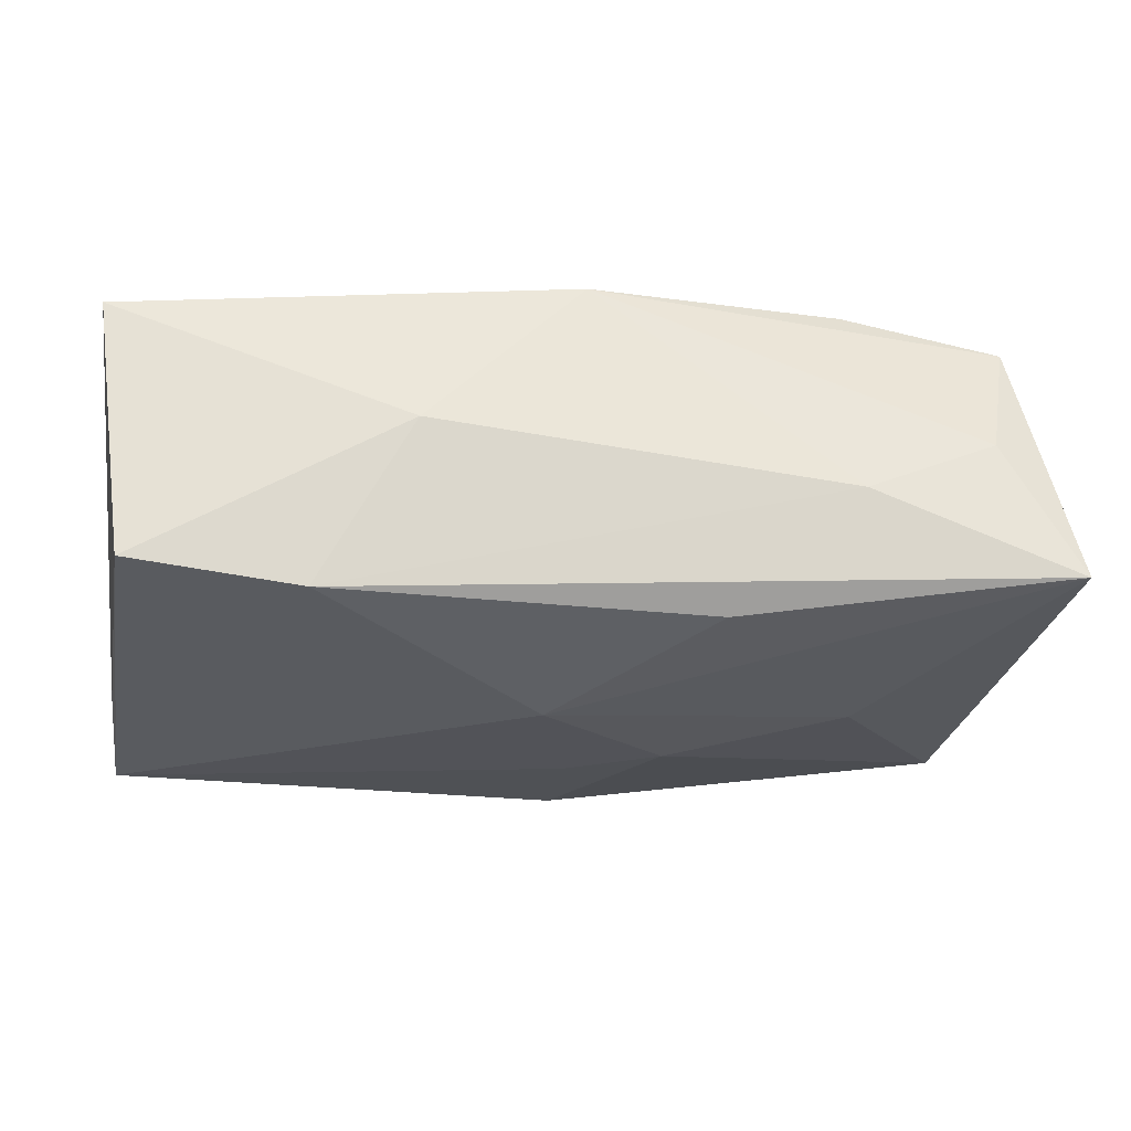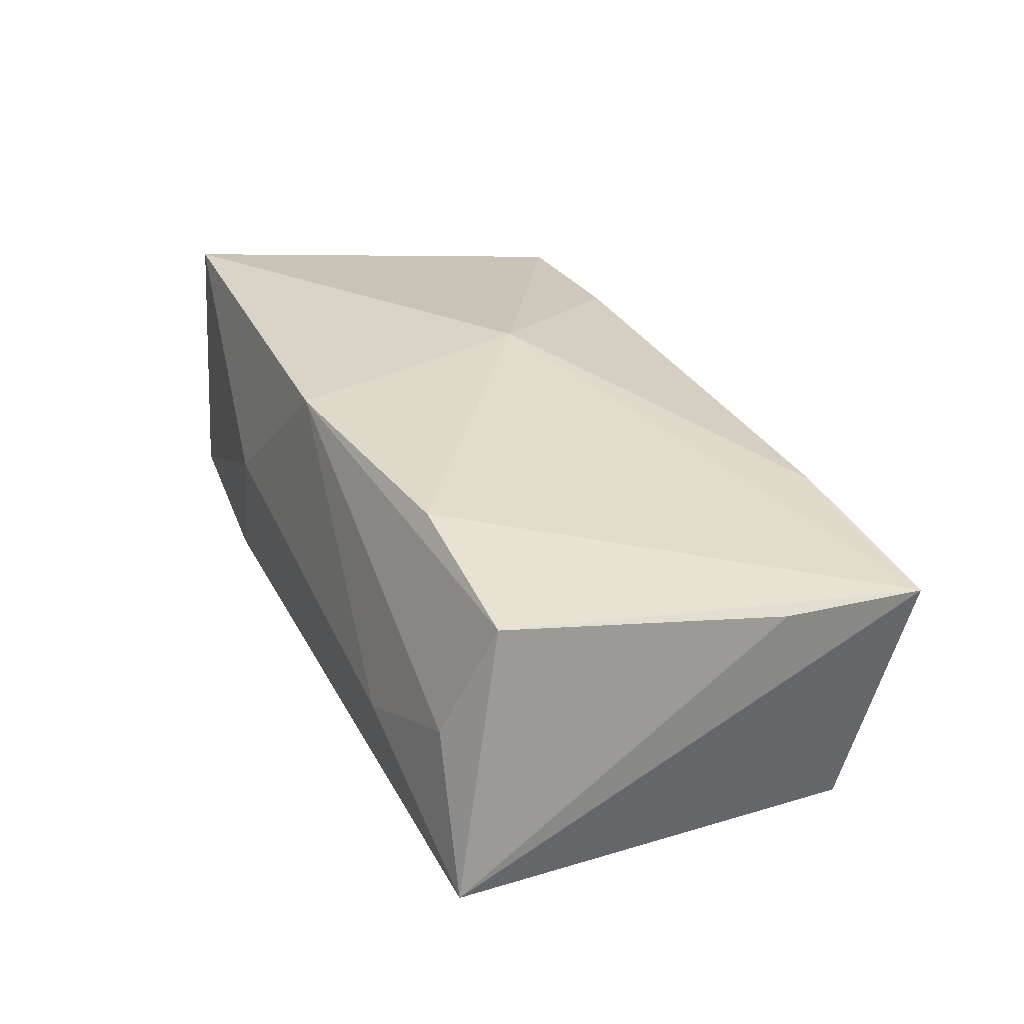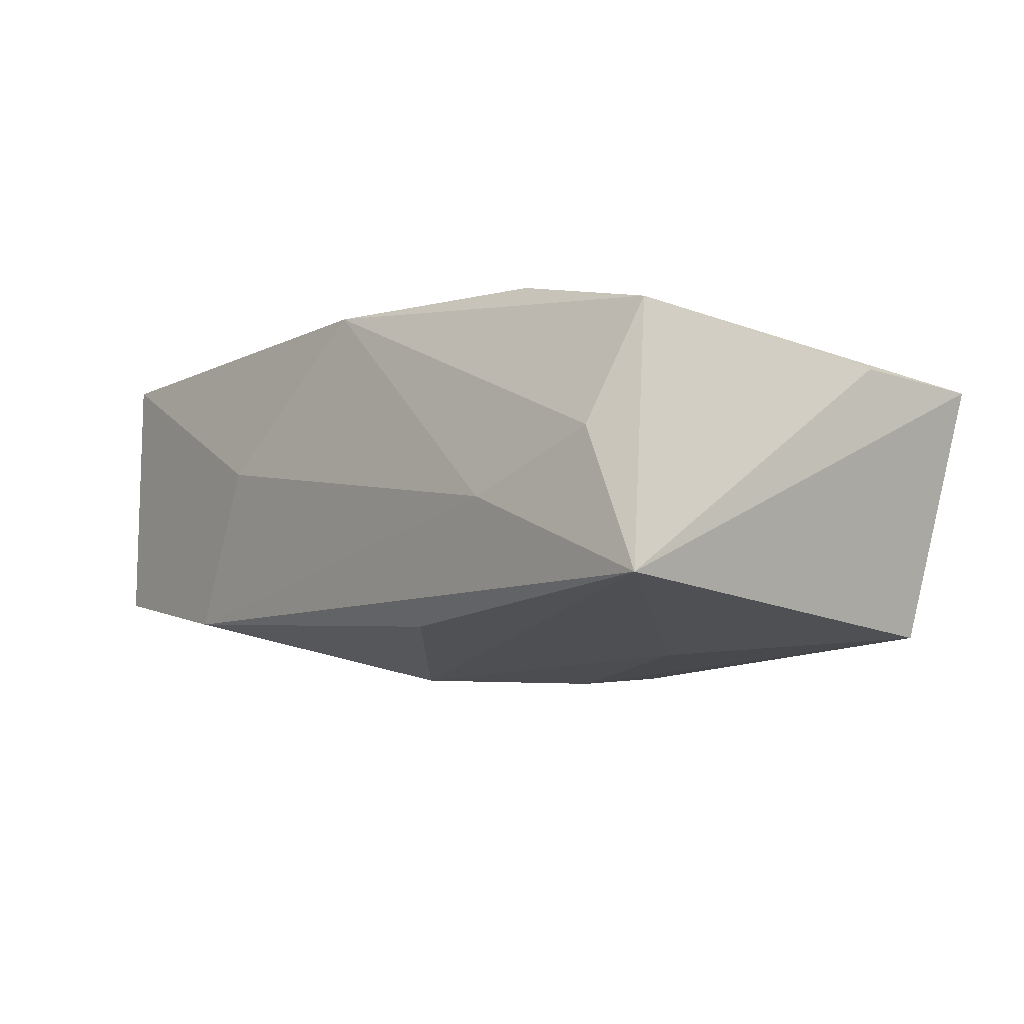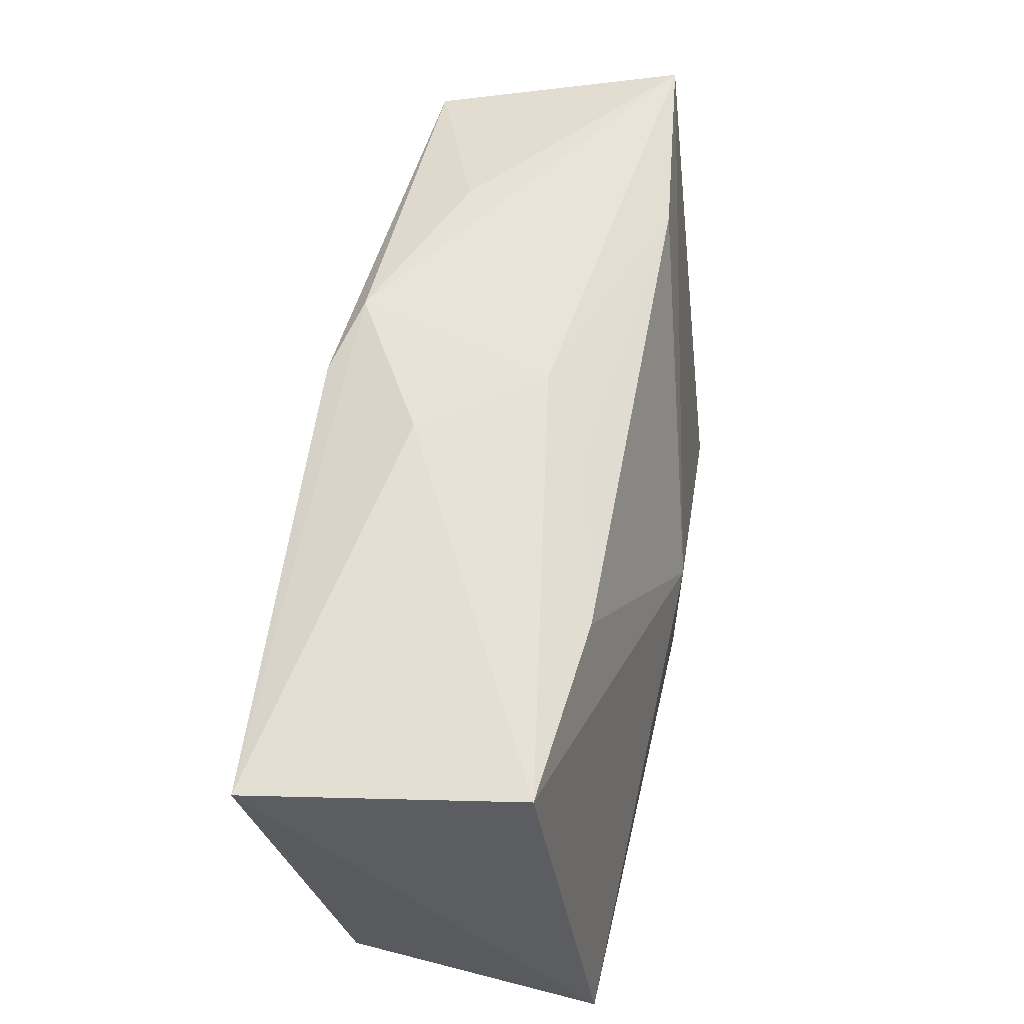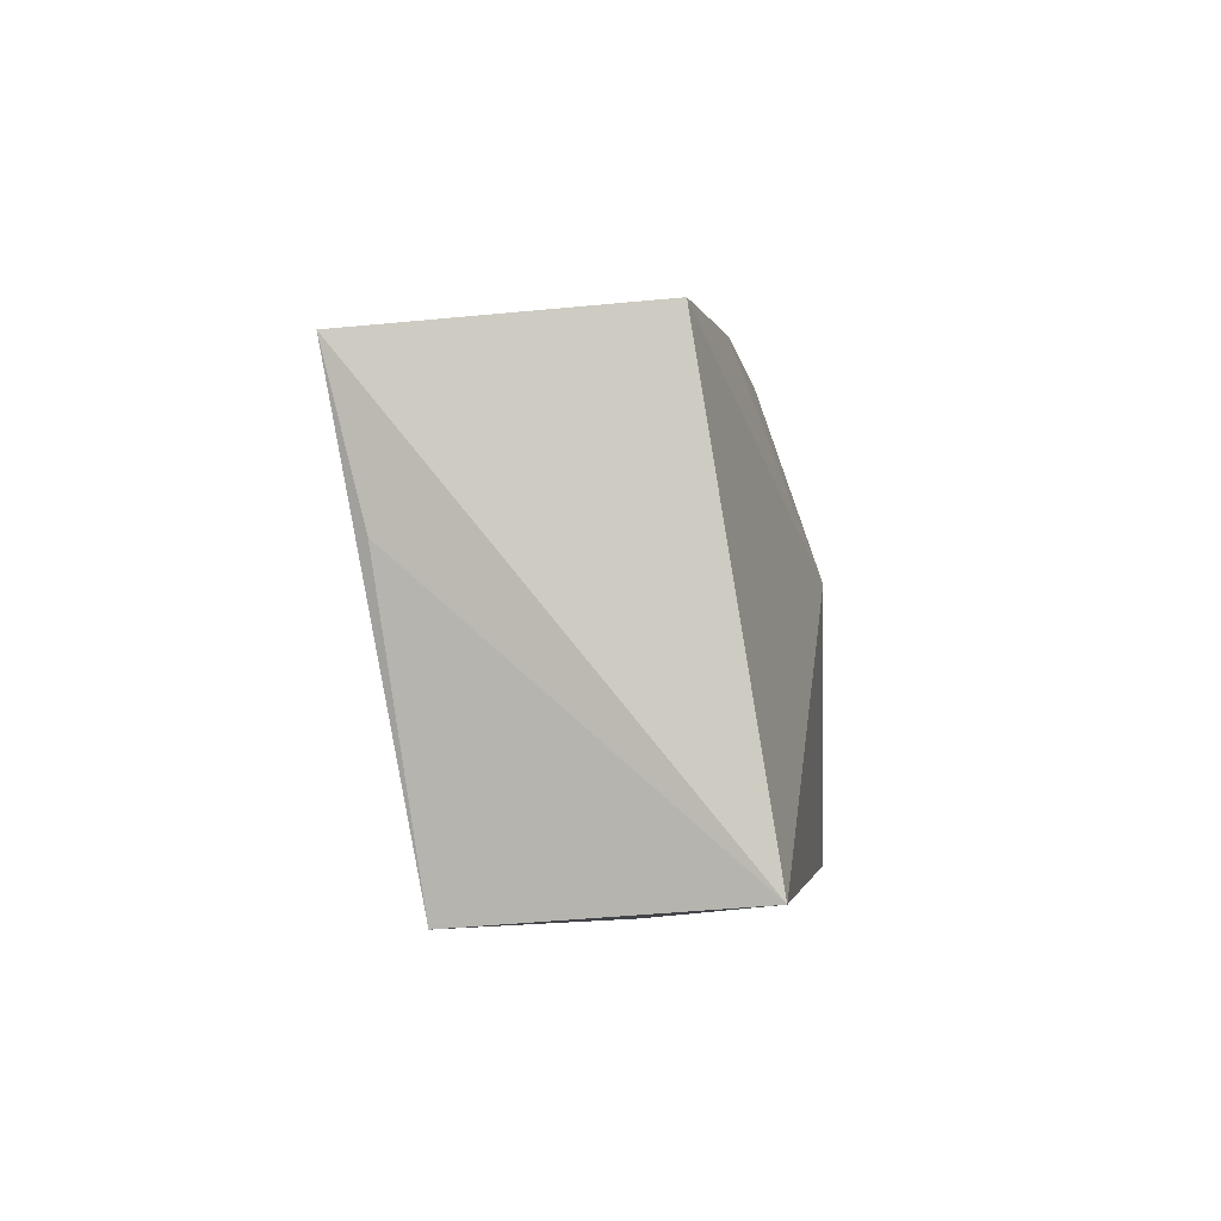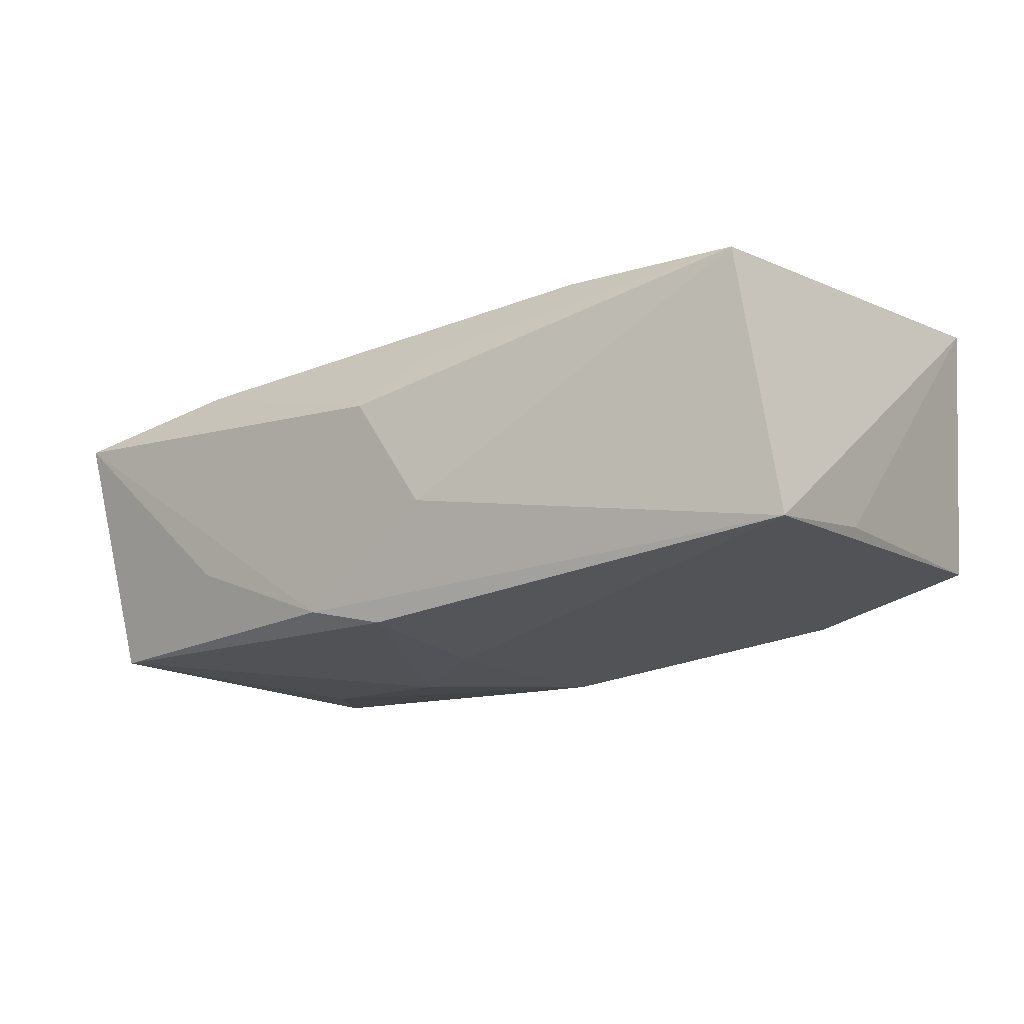
<metadata>
{"format":"obj","ext":"obj","renderer":"f3d","projection":"perspective","resolution":1024,"background":"white","views":[{"elev":-21.5,"azim":-6.0,"up":"+Z"},{"elev":32.3,"azim":66.3,"up":"+Z"},{"elev":-4.6,"azim":49.4,"up":"+Z"},{"elev":58.3,"azim":-80.6,"up":"+Y"},{"elev":-0.1,"azim":-85.4,"up":"+Y"},{"elev":-21.7,"azim":-142.7,"up":"+Z"}]}
</metadata>
<code>
v -0.02812 -0.01271 0.01025
v -0.003996 0.01536 0.00511
v 0.0006017 0.005245 -0.01193
v -0.02605 -0.01427 -0.00619
v -0.02642 0.01461 0.005692
v 0.02887 -0.01538 -0.005697
v -0.003235 0.001867 0.01206
v 0.0001724 -0.01397 0.01206
v 0.01774 -0.001539 -0.01004
v -0.02765 0.003715 -0.008719
v 0.006529 0.001817 -0.01192
v 0.02418 -0.01455 0.002755
v 0.008137 -0.01371 -0.00829
v -0.01538 -0.01478 -0.007783
v 0.02617 0.01161 -0.008947
v 0.01603 -0.01578 -0.000813
v 0.02792 0.005825 0.00748
v 0.02798 0.01502 0.006804
v 0.005462 0.01484 -0.0102
v -0.01476 0.01419 0.007212
v -0.001555 -0.005206 -0.01171
v -0.009583 -0.01578 0.002387
v 0.0006113 0.01402 -0.01165
v -0.02808 0.01309 -0.01099
v 0.02586 -0.01158 0.01015
v 0.01594 -0.01182 0.01206
v 0.01575 0.01452 0.007913
v -0.004083 0.01607 -0.005179
v 0.01585 0.01451 -0.005298
v 0.0003839 0.01664 0.002296
f 26 18 7
f 15 18 6
f 22 4 14
f 14 4 24
f 24 21 14
f 7 5 1
f 1 4 22
f 1 5 24
f 7 18 27
f 9 15 6
f 6 21 9
f 13 21 6
f 6 14 13
f 13 14 21
f 6 12 16
f 16 14 6
f 22 14 16
f 18 26 25
f 25 12 6
f 8 1 22
f 8 26 7
f 7 1 8
f 22 16 8
f 8 16 12
f 8 25 26
f 12 25 8
f 24 4 10
f 10 1 24
f 4 1 10
f 18 15 29
f 29 19 18
f 15 19 29
f 18 19 30
f 30 27 18
f 24 19 23
f 23 19 15
f 20 5 7
f 7 27 20
f 6 18 17
f 17 25 6
f 18 25 17
f 28 19 24
f 28 30 19
f 24 5 28
f 5 30 28
f 15 9 11
f 11 23 15
f 11 9 21
f 27 30 2
f 2 20 27
f 2 30 5
f 5 20 2
f 24 23 3
f 23 11 3
f 3 21 24
f 3 11 21

</code>
